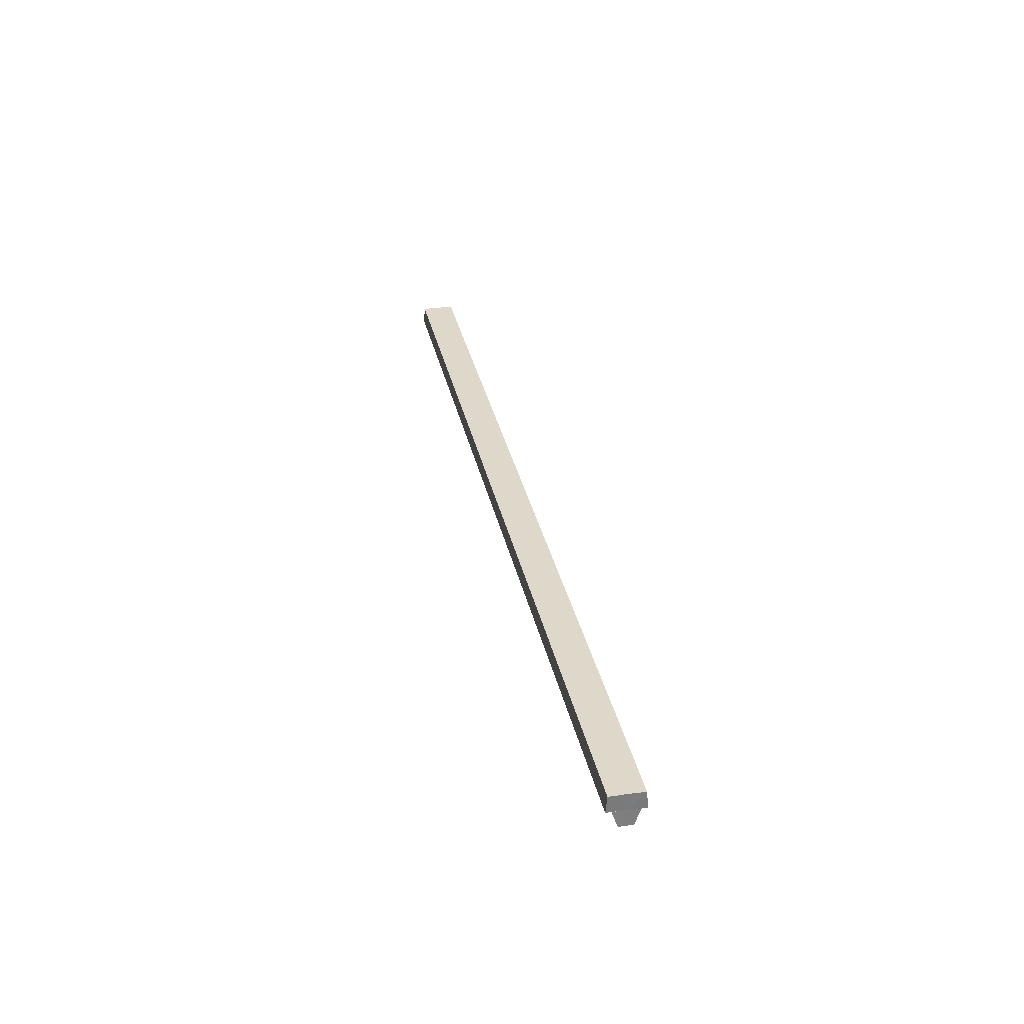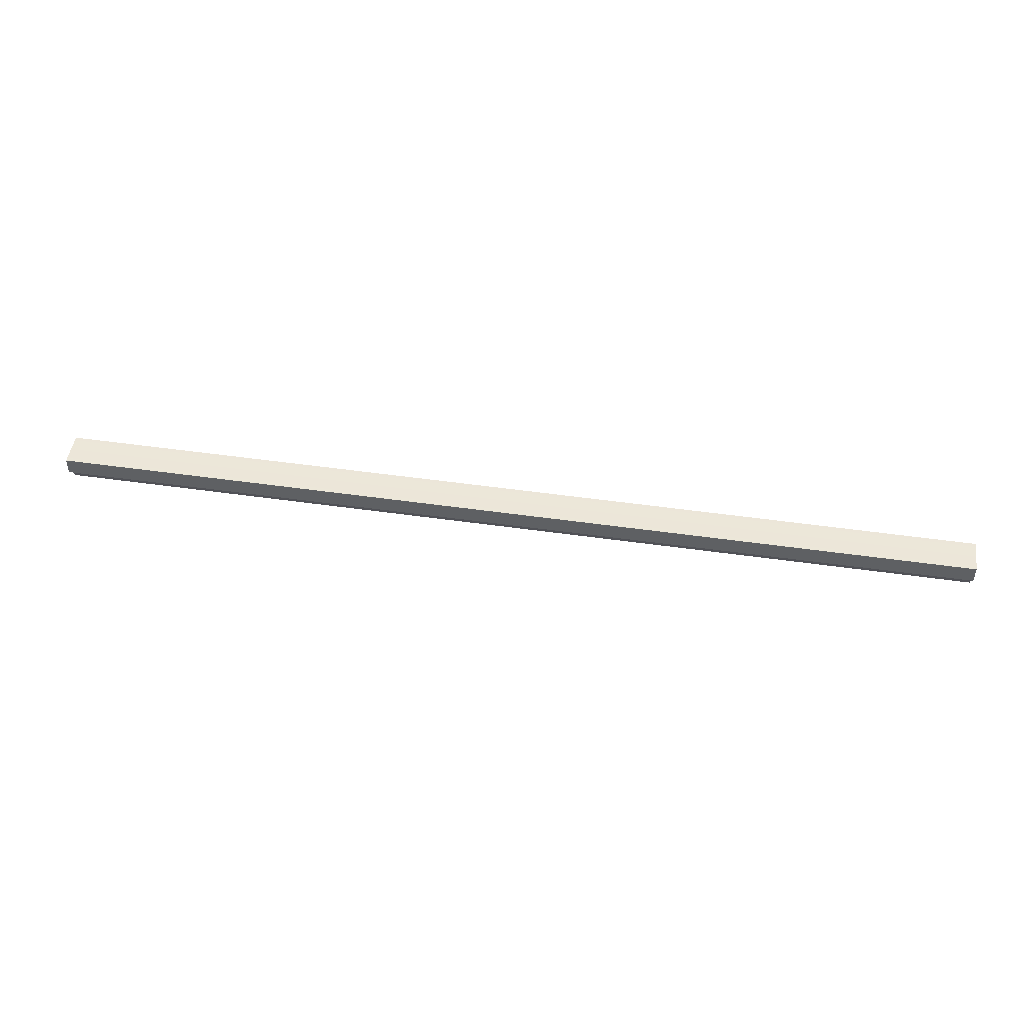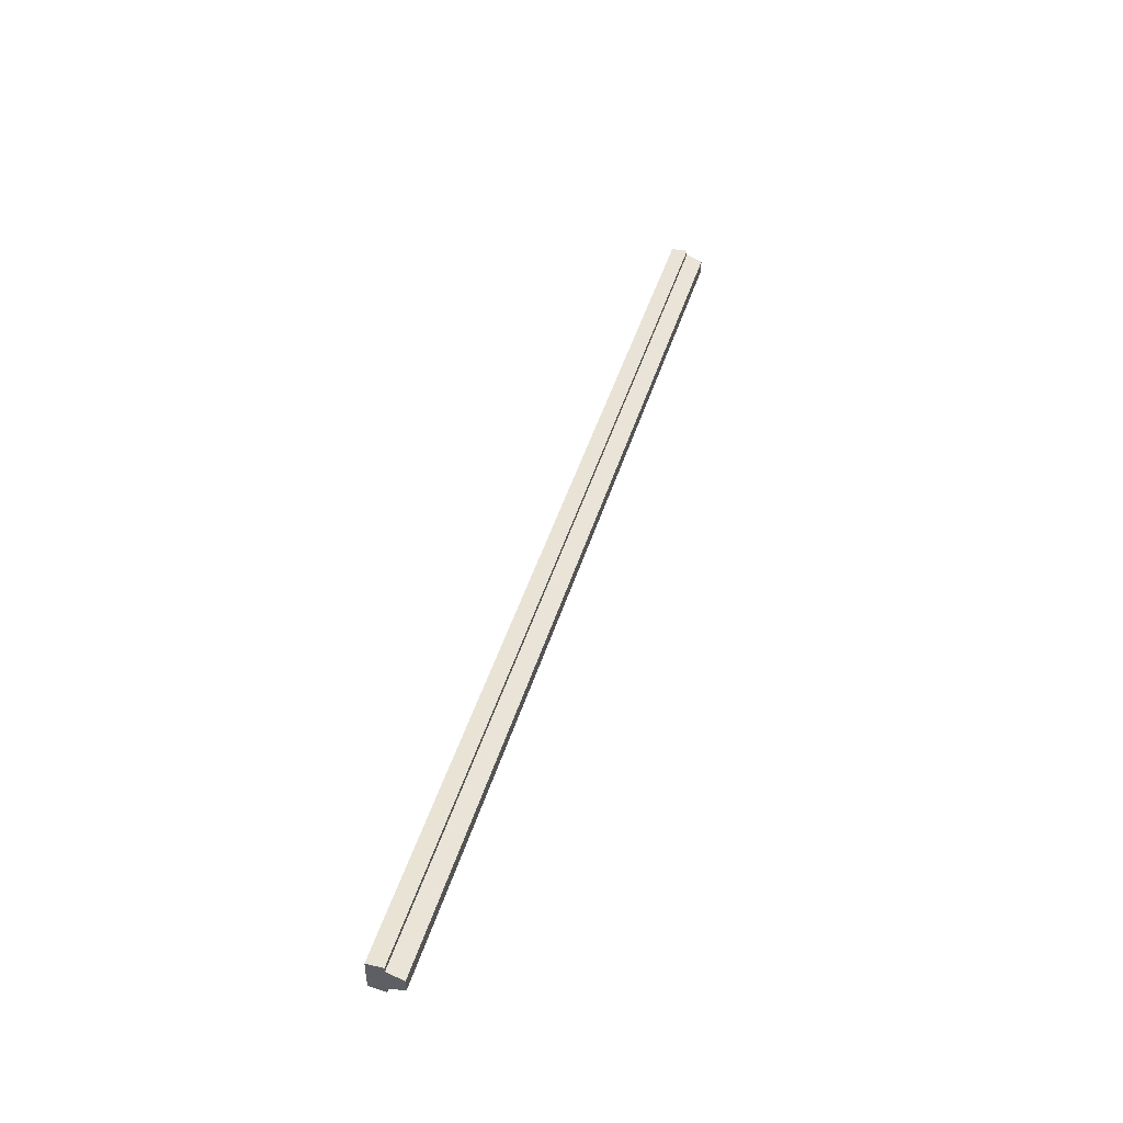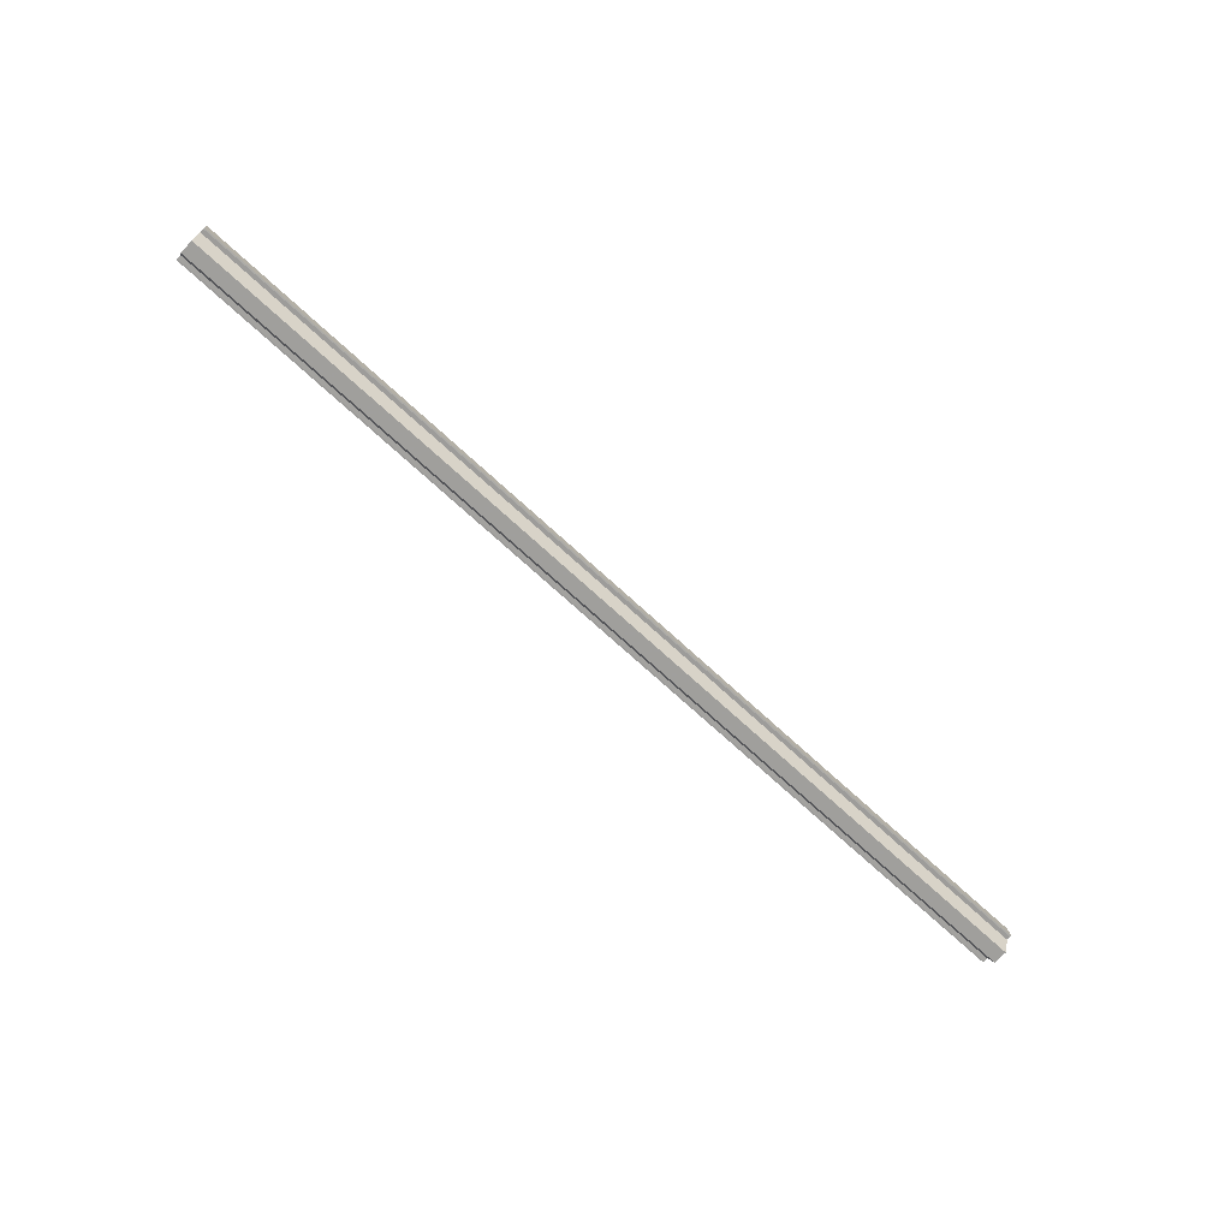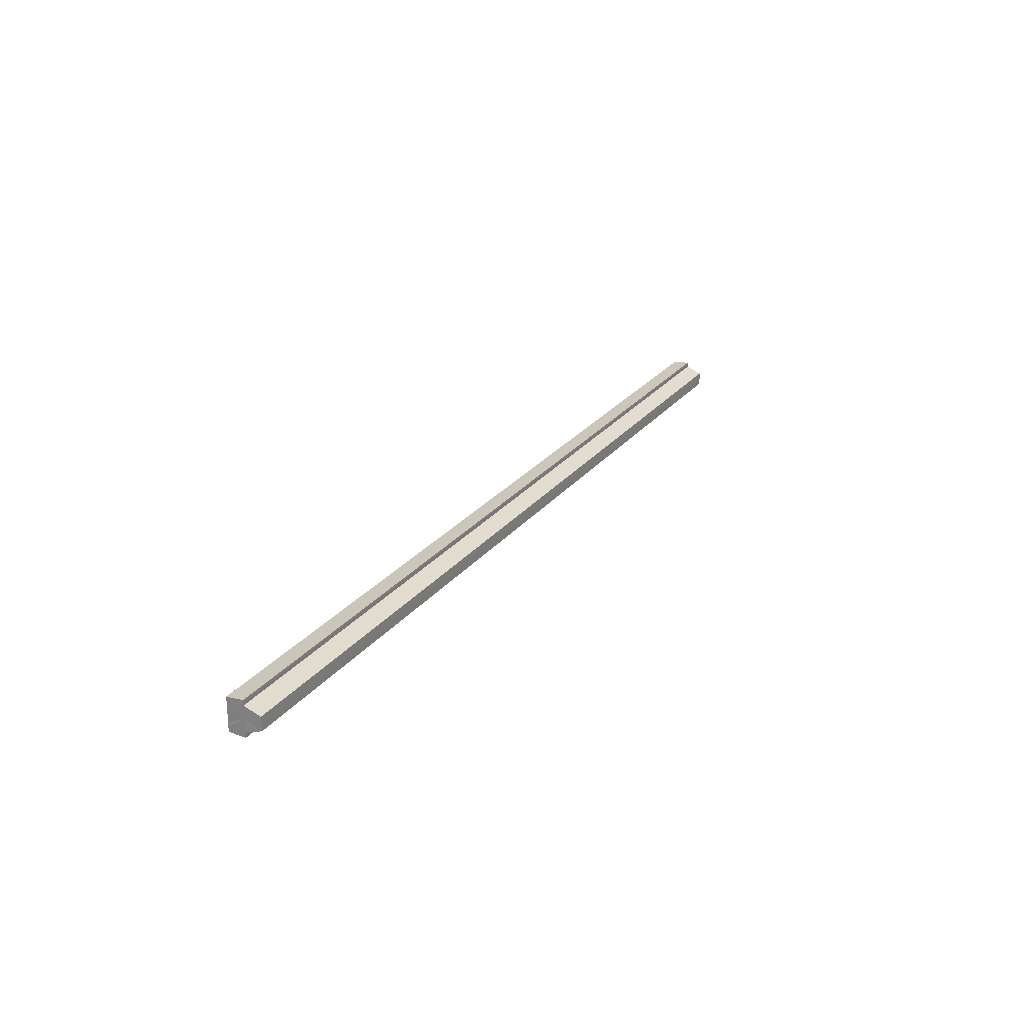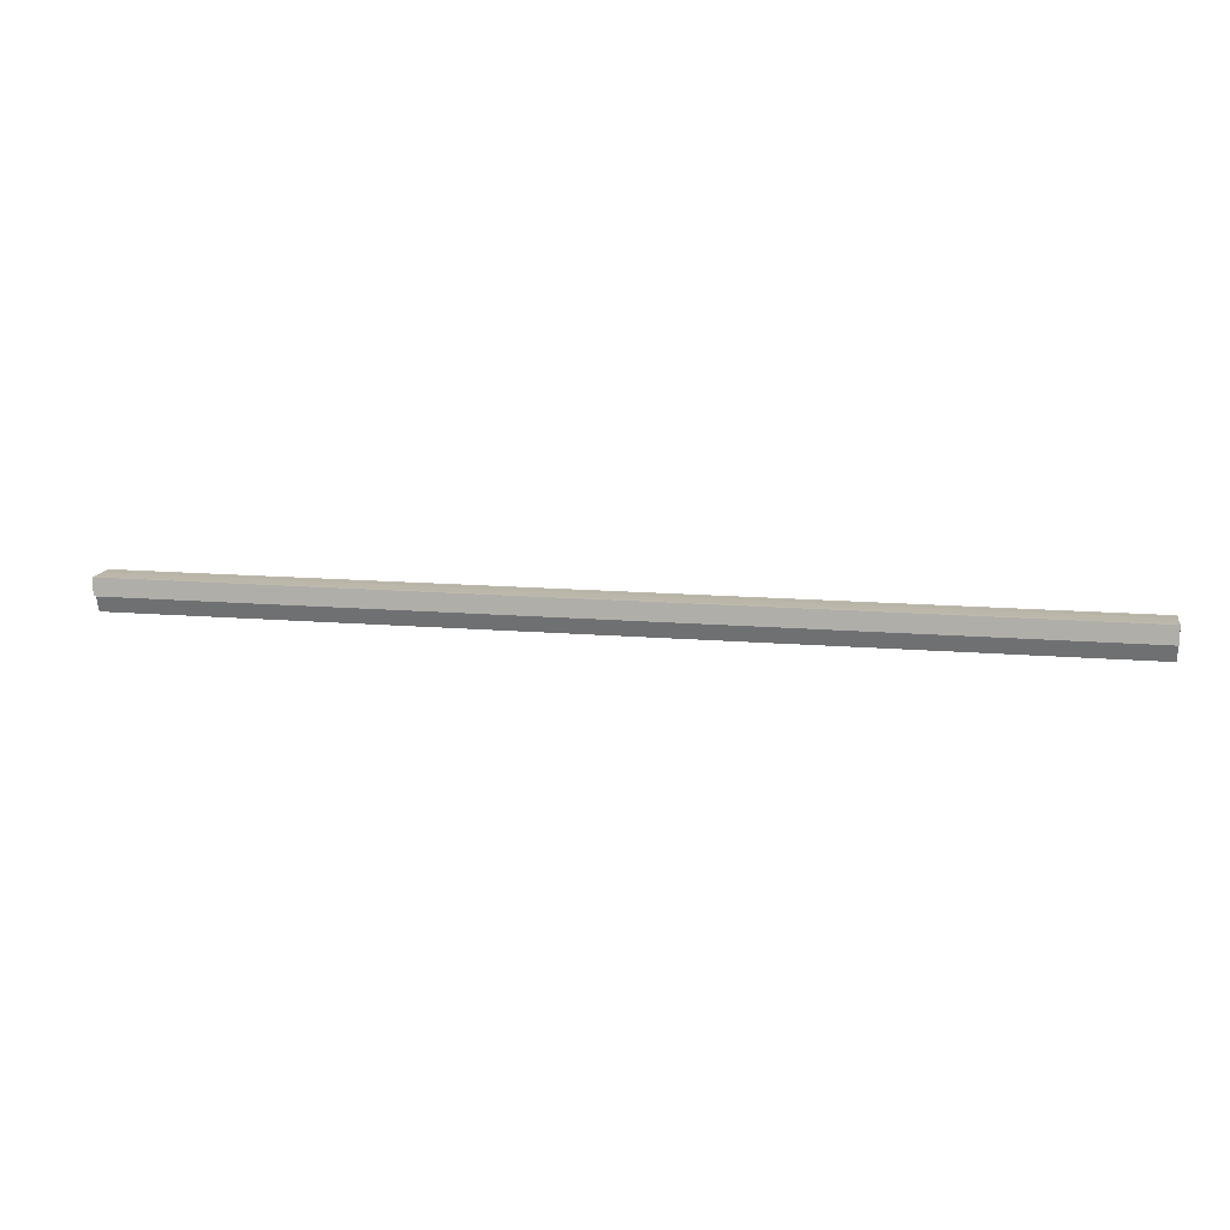
<metadata>
{"format":"obj","ext":"obj","renderer":"f3d","projection":"perspective","resolution":1024,"background":"white","views":[{"elev":31.6,"azim":-101.4,"up":"+Y"},{"elev":49.7,"azim":8.9,"up":"+Y"},{"elev":46.8,"azim":-73.0,"up":"+Z"},{"elev":-71.9,"azim":137.4,"up":"+Y"},{"elev":24.0,"azim":-62.3,"up":"+Z"},{"elev":14.1,"azim":10.5,"up":"+Y"}]}
</metadata>
<code>
o 7587
v 2230 1907 7.332
v 2230 1907 7.336
v 2229 1907 7.332
v 2230 1907 7.339
v 2229 1907 7.336
v 2230 1907 7.327
v 2229 1907 7.327
v 2230 1907 7.324
v 2229 1907 7.324
v 2229 1907 7.322
v 2230 1907 7.324
v 2230 1907 7.322
v 2229 1907 7.321
v 2230 1907 7.321
v 2229 1907 7.321
v 2229 1907 7.332
v 2230 1907 7.336
v 2229 1907 7.336
v 2230 1907 7.339
v 2229 1907 7.339
v 2229 1907 7.327
v 2230 1907 7.332
v 2229 1907 7.324
v 2230 1907 7.327
v 2230 1907 7.341
v 2229 1907 7.339
v 2229 1907 7.341
v 2230 1907 7.342
v 2230 1907 7.342
v 2229 1907 7.342
v 2229 1907 7.332
v 2229 1907 7.341
v 2229 1907 7.339
v 2229 1907 7.336
v 2229 1907 7.332
v 2229 1907 7.327
v 2229 1907 7.324
v 2229 1907 7.322
v 2229 1907 7.321
v 2229 1907 7.336
v 2229 1907 7.339
v 2229 1907 7.332
v 2229 1907 7.327
v 2229 1907 7.324
v 2230 1907 7.332
v 2230 1907 7.341
v 2229 1907 7.342
v 2229 1907 7.341
v 2230 1907 7.342
v 2230 1907 7.341
v 2230 1907 7.339
v 2230 1907 7.336
v 2230 1907 7.332
v 2230 1907 7.327
v 2230 1907 7.324
v 2230 1907 7.322
v 2229 1907 7.324
v 2229 1907 7.322
v 2230 1907 7.321
v 2229 1907 7.327
v 2230 1907 7.324
v 2229 1907 7.322
v 2229 1907 7.321
v 2230 1907 7.322
v 2230 1907 7.321
v 2229 1907 7.332
v 2230 1907 7.327
v 2229 1907 7.336
v 2230 1907 7.332
v 2229 1907 7.339
v 2230 1907 7.336
v 2229 1907 7.341
v 2230 1907 7.339
v 2230 1907 7.341
v 2230 1907 7.339
v 2230 1907 7.336
v 2229 1907 7.339
v 2230 1907 7.332
v 2229 1907 7.336
v 2230 1907 7.327
v 2229 1907 7.332
v 2230 1907 7.324
v 2229 1907 7.327
v 2230 1907 7.322
v 2229 1907 7.324
v 2230 1907 7.336
v 2230 1907 7.332
v 2230 1907 7.339
v 2230 1907 7.327
v 2230 1907 7.324
f 1 2 3
f 2 4 5
f 6 1 7
f 8 6 9
f 10 11 9
f 12 11 10
f 13 12 10
f 14 12 15
f 16 17 18
f 18 19 20
f 21 22 16
f 23 24 21
f 19 25 26
f 26 25 27
f 25 28 27
f 27 29 30
f 31 30 32
f 31 32 33
f 31 33 34
f 31 34 35
f 31 35 36
f 31 36 37
f 31 37 38
f 31 38 39
f 31 40 41
f 31 42 40
f 31 43 42
f 31 44 43
f 45 46 29
f 47 46 48
f 49 50 47
f 45 51 46
f 45 52 51
f 45 53 52
f 45 54 53
f 45 55 54
f 45 56 55
f 57 56 58
f 45 59 56
f 60 61 57
f 62 59 63
f 64 65 62
f 66 67 60
f 68 69 66
f 70 71 68
f 72 73 70
f 74 75 72
f 75 76 77
f 76 78 79
f 78 80 81
f 80 82 83
f 82 84 85
f 45 86 87
f 45 88 86
f 45 87 89
f 45 89 90

</code>
